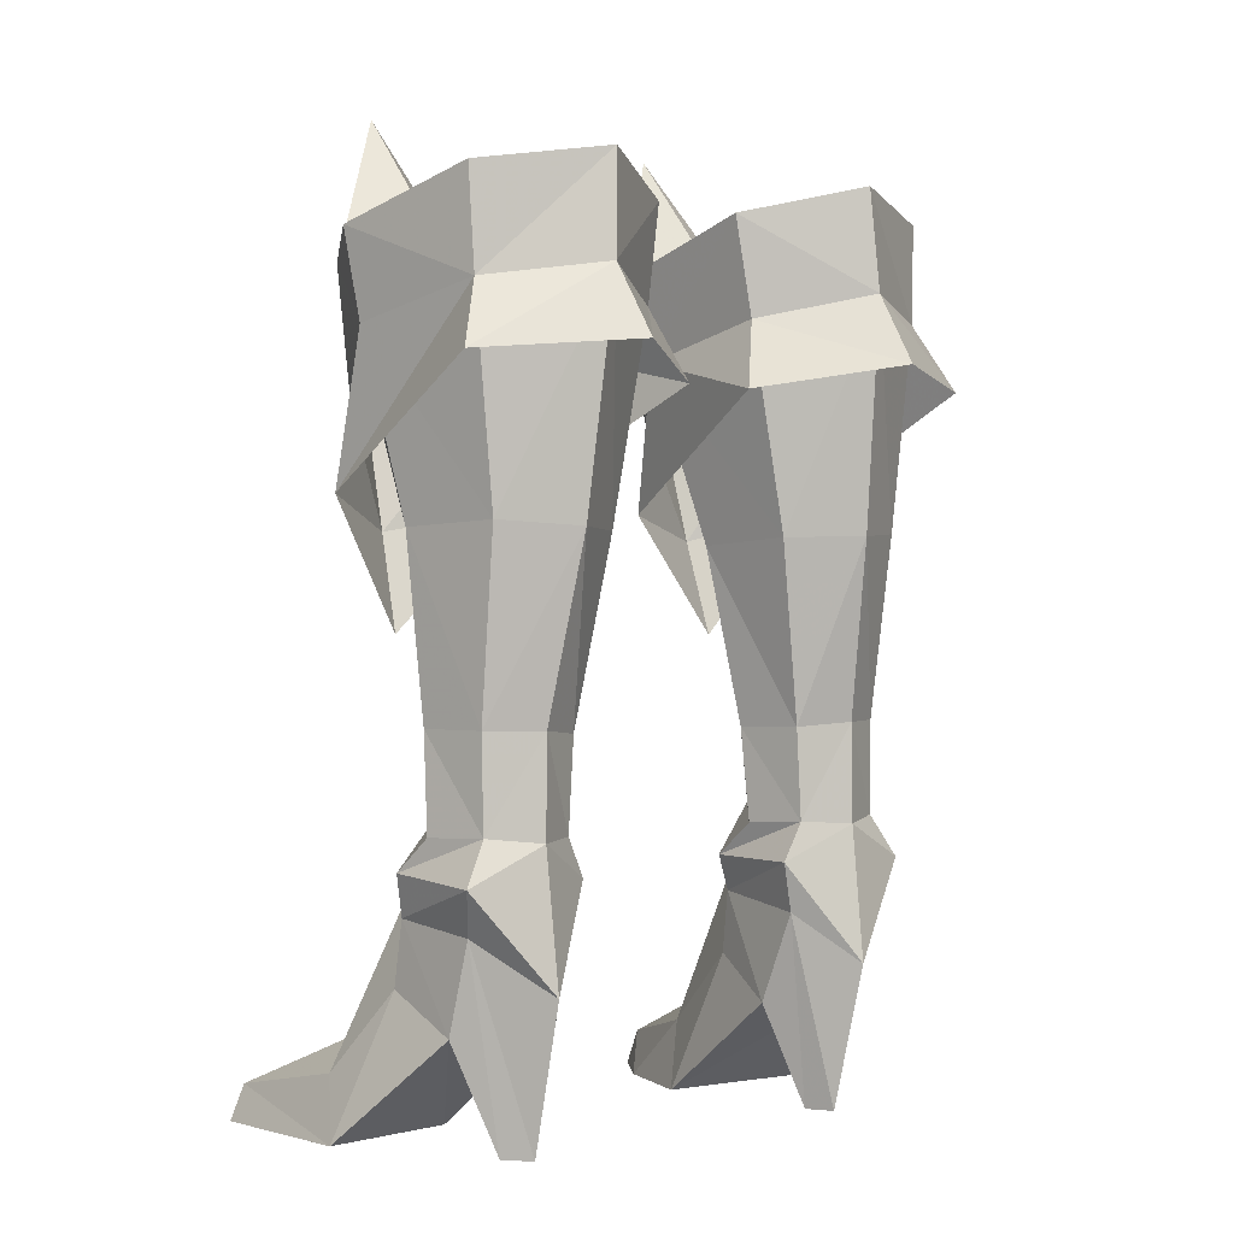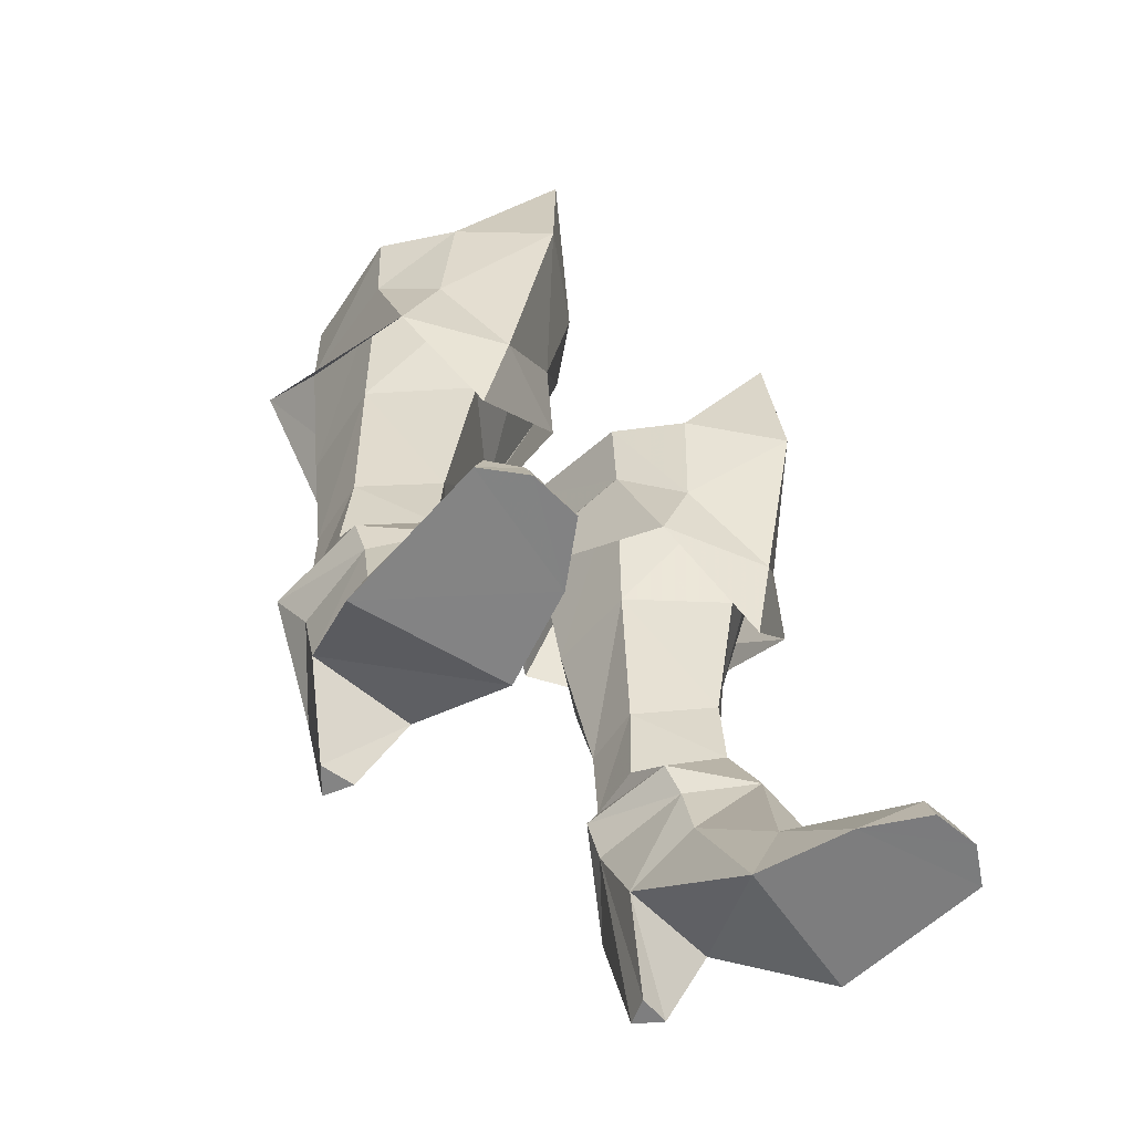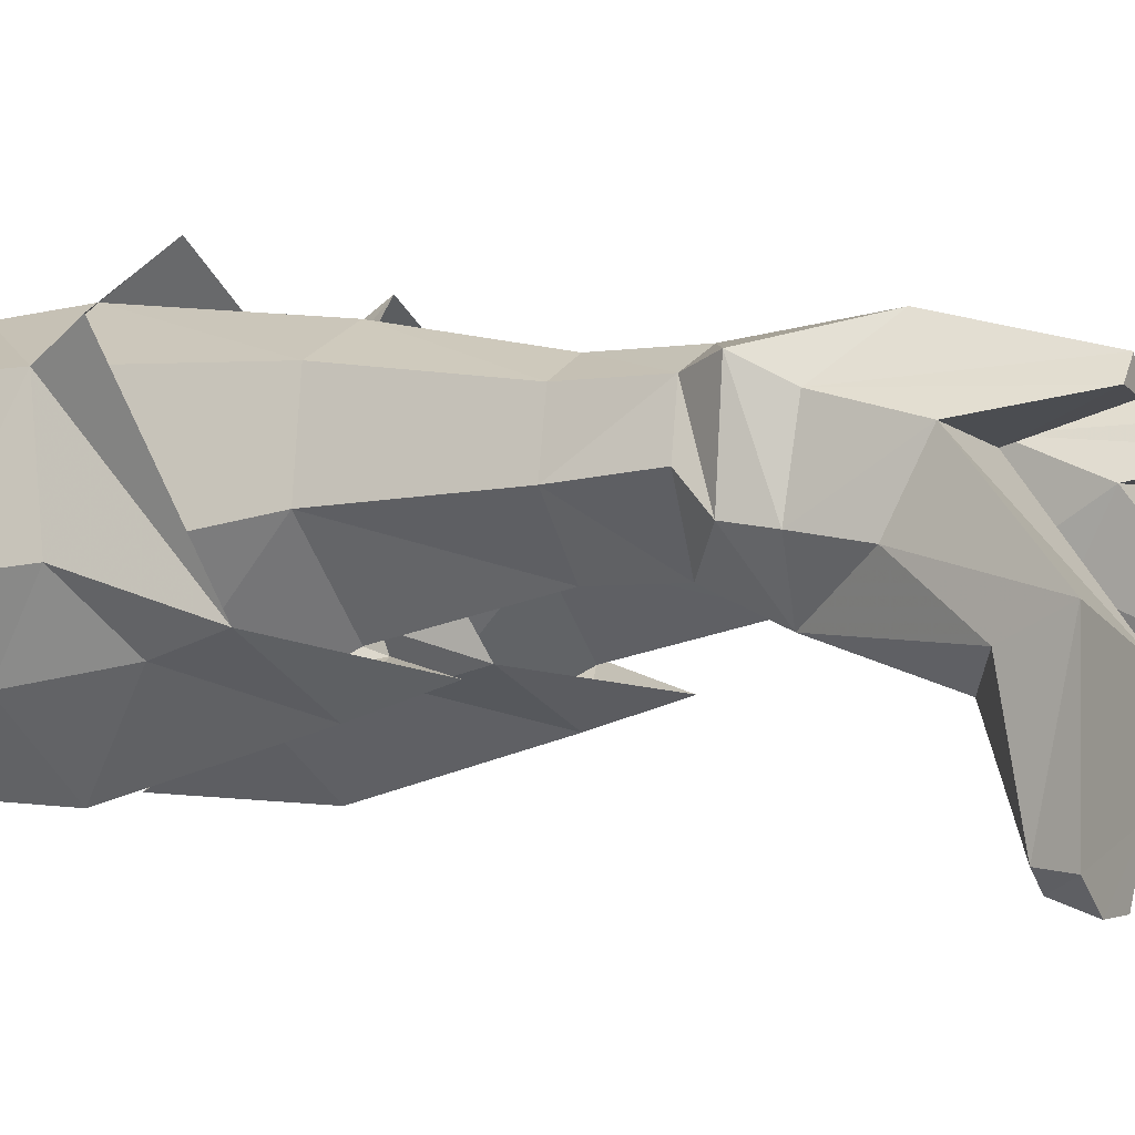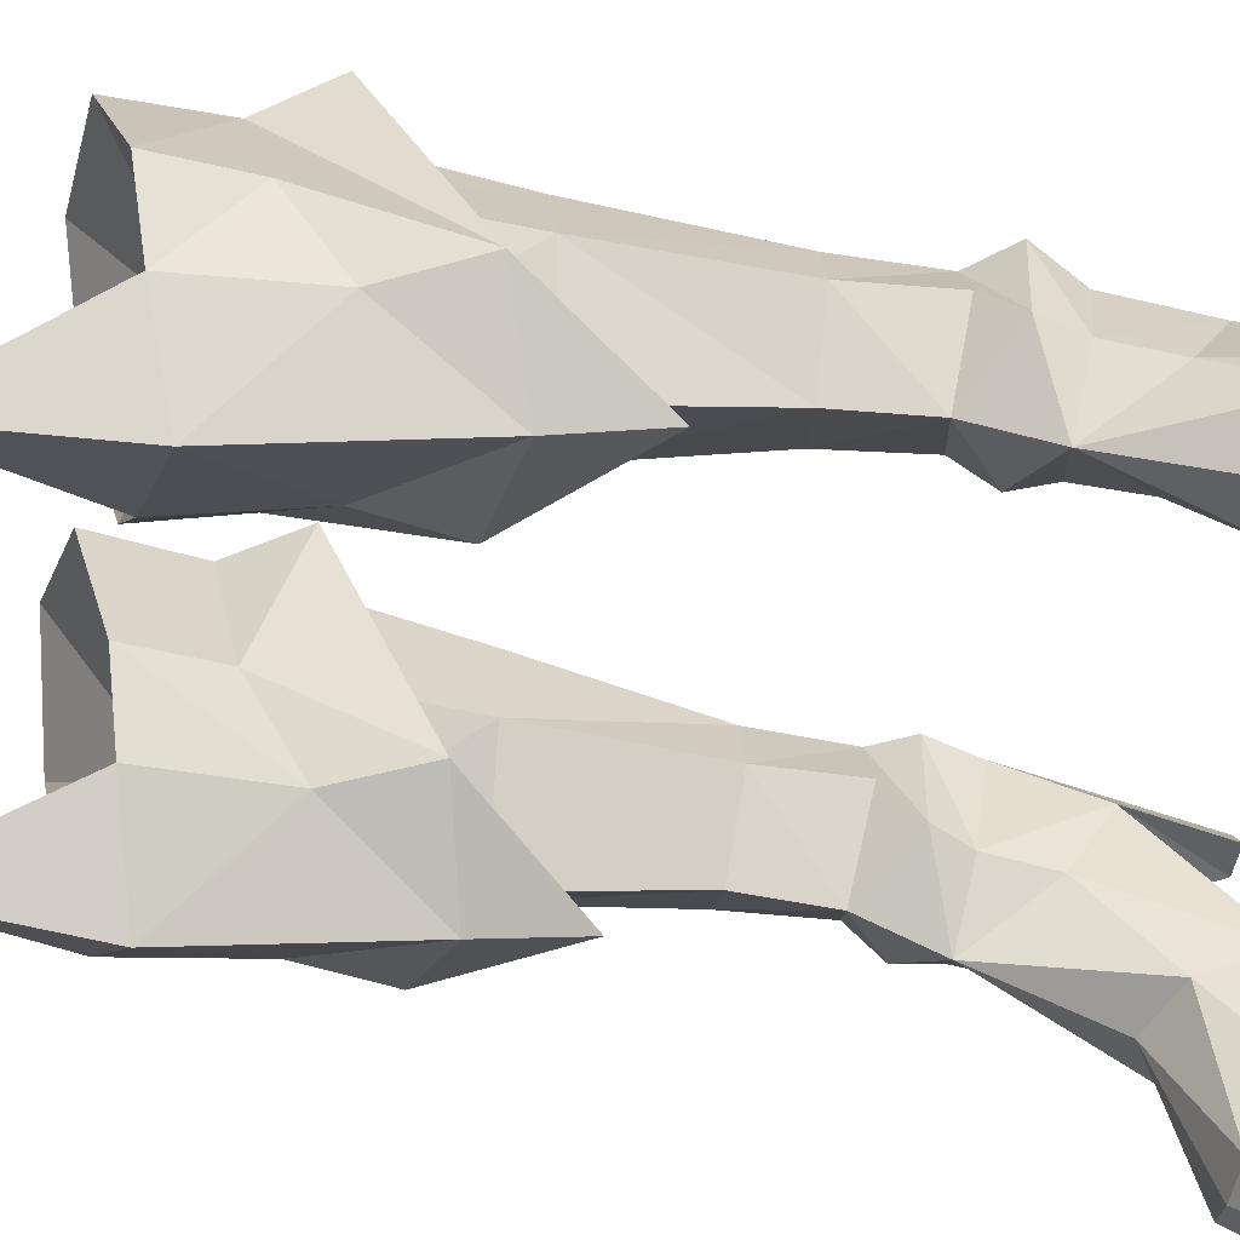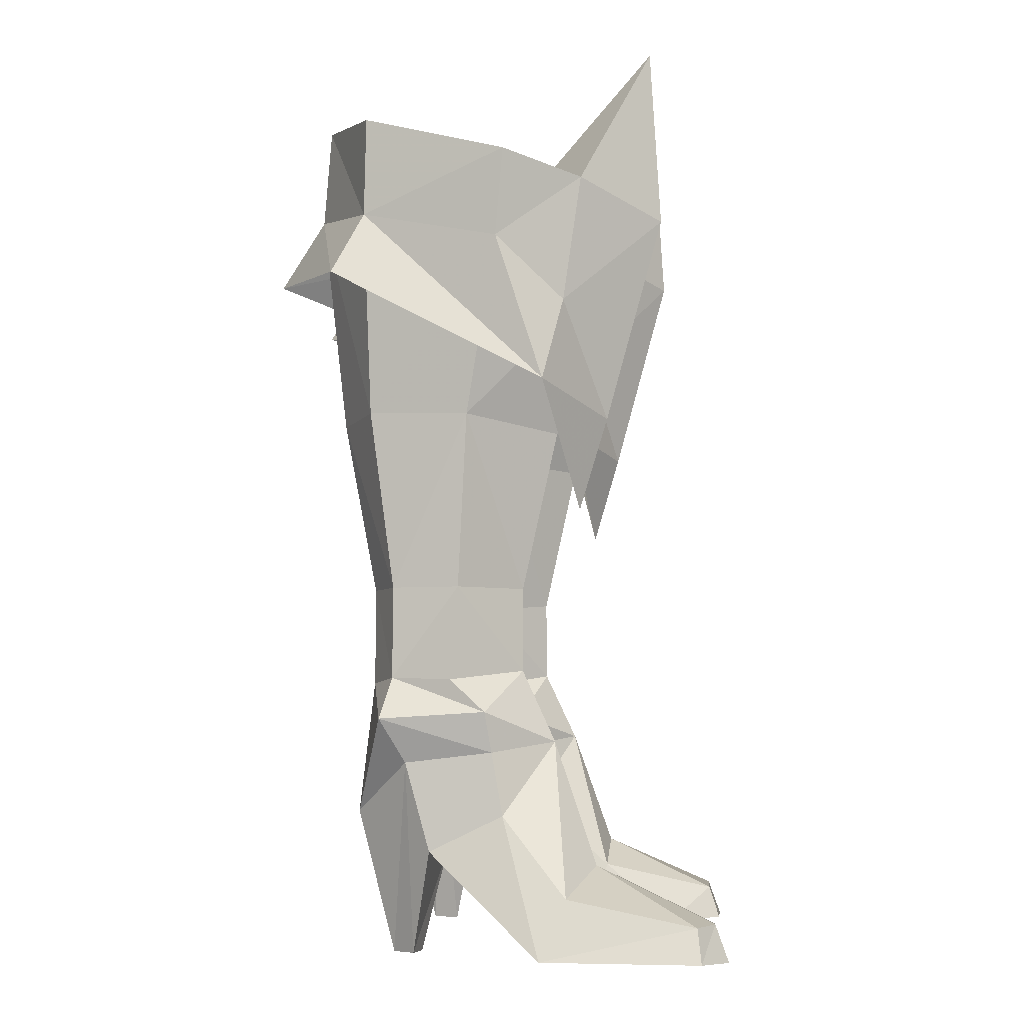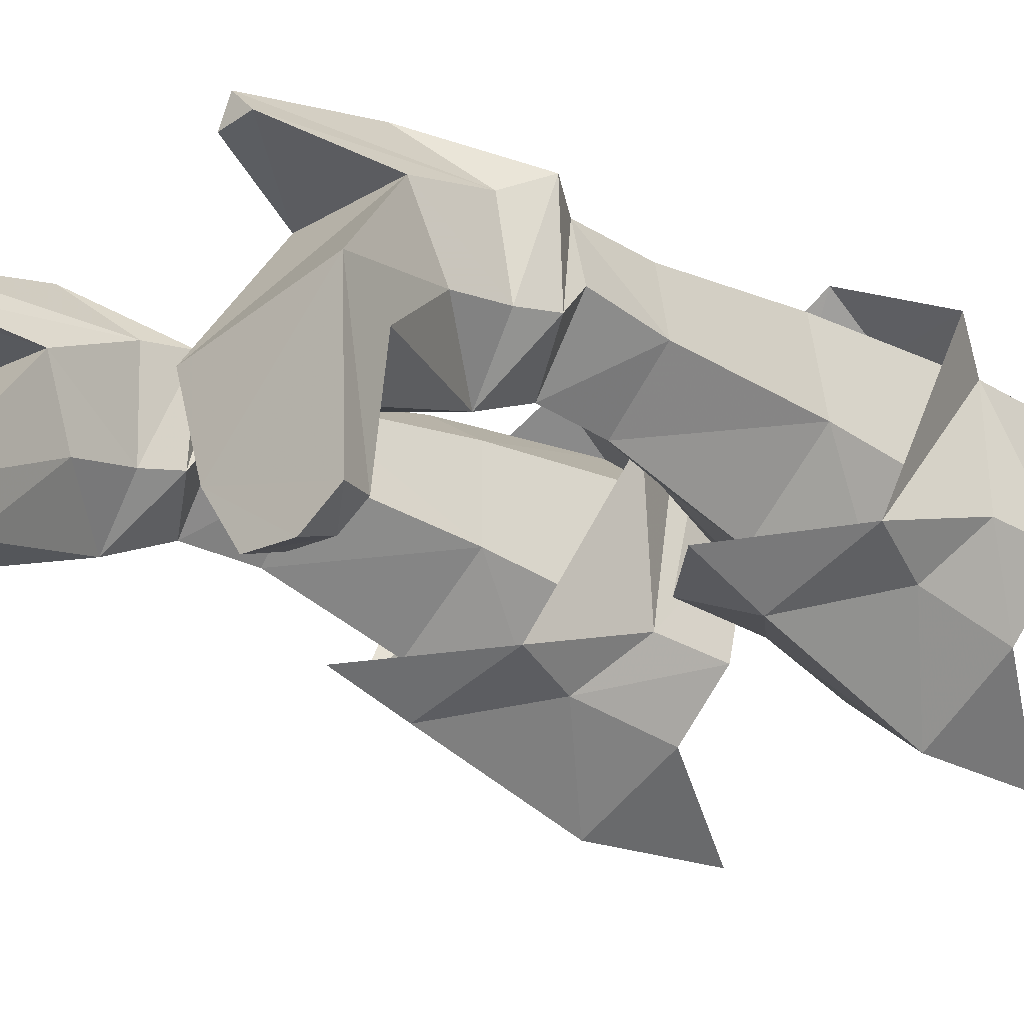
<metadata>
{"format":"obj","ext":"obj","renderer":"f3d","projection":"perspective","resolution":1024,"background":"white","views":[{"elev":-0.5,"azim":140.4,"up":"+Z"},{"elev":-60.5,"azim":-43.3,"up":"+Z"},{"elev":-3.9,"azim":115.9,"up":"+Y"},{"elev":-59.3,"azim":82.0,"up":"+Y"},{"elev":-5.4,"azim":-85.3,"up":"+Z"},{"elev":-22.8,"azim":-137.4,"up":"+Y"}]}
</metadata>
<code>
g knight_shoe_female_46680
v 7.823 4.769 22.24
v 7.961 4.688 25.15
v 8.852 0.4194 23.96
v 8.499 0.677 21.4
v 1.376 4.294 24.87
v 4.519 6.343 25.68
v 4.7 6.536 22.71
v 1.859 4.416 21.99
v 1.744 0.2768 21.11
v 1.294 -0.03759 23.64
v 8.341 -0.7222 17.05
v 8.744 5.618 20.29
v 4.618 7.859 20.64
v 1.062 5.165 19.96
v 2.403 -1.074 16.82
v 7.551 -1.862 23.35
v 7.478 -1.31 19.59
v 3.151 -1.58 19.4
v 2.694 -2.142 23.13
v -7.834 4.769 22.24
v -8.509 0.6769 21.4
v -8.862 0.4194 23.96
v -7.972 4.688 25.15
v -1.386 4.294 24.87
v -1.869 4.416 21.99
v -4.711 6.536 22.71
v -4.529 6.343 25.68
v -1.754 0.2768 21.11
v -1.304 -0.03757 23.64
v -8.755 5.618 20.29
v -8.352 -0.7223 17.05
v -1.072 5.165 19.96
v -4.628 7.859 20.64
v -2.413 -1.074 16.82
v -7.561 -1.862 23.35
v -7.489 -1.31 19.59
v -2.705 -2.142 23.13
v -3.161 -1.58 19.4
v 5.738 -1.714 13.32
v 5.596 -2.561 16.16
v 5.42 -4.275 22.41
v 5.04 -3.949 27.88
v -5.748 -1.714 13.32
v -5.606 -2.561 16.16
v -5.43 -4.275 22.41
v -5.051 -3.949 27.88
f 1 2 3
f 3 4 1
f 5 6 7
f 7 8 5
f 9 10 5
f 5 8 9
f 1 4 11
f 11 12 1
f 8 7 13
f 13 14 8
f 9 8 14
f 14 15 9
f 6 2 1
f 1 7 6
f 7 1 12
f 12 13 7
f 16 17 4
f 4 3 16
f 10 9 18
f 18 19 10
f 20 21 22
f 22 23 20
f 24 25 26
f 26 27 24
f 28 25 24
f 24 29 28
f 20 30 31
f 31 21 20
f 25 32 33
f 33 26 25
f 28 34 32
f 32 25 28
f 27 26 20
f 20 23 27
f 26 33 30
f 30 20 26
f 35 22 21
f 21 36 35
f 29 37 38
f 38 28 29
f 39 11 40
f 15 18 9
f 17 41 40
f 16 41 17
f 42 19 41
f 41 18 40
f 16 42 41
f 19 18 41
f 15 40 18
f 11 4 17
f 11 17 40
f 15 39 40
f 43 44 31
f 34 28 38
f 36 44 45
f 35 36 45
f 46 45 37
f 45 44 38
f 35 45 46
f 37 45 38
f 34 38 44
f 31 36 21
f 31 44 36
f 34 44 43
g knight_shoe_female_46680
v 7.333 1.903 10.87
v 5.537 0.06799 10.88
v 5.687 0.06048 8.355
v 7.39 2.135 8.074
v 5.452 4.668 10.85
v 6.972 3.919 10.86
v 6.924 3.944 8.135
v 5.483 4.676 7.979
v 8.499 0.677 21.4
v 7.707 1.612 16.09
v 7.129 4.622 16.2
v 7.823 4.769 22.24
v 3.674 1.977 10.68
v 3.806 2.19 7.948
v 4.173 3.942 8.055
v 4.011 3.948 10.72
v 1.744 0.2768 21.11
v 1.859 4.416 21.99
v 3.073 4.399 16.02
v 2.887 1.375 15.86
v 5.42 -4.275 22.41
v 5.486 -0.9998 15.72
v 4.7 6.536 22.71
v 5.004 5.719 16.05
v -5.698 0.06046 8.355
v -5.548 0.06798 10.88
v -7.344 1.903 10.87
v -7.4 2.135 8.074
v -6.935 3.944 8.135
v -6.982 3.919 10.86
v -5.462 4.668 10.85
v -5.493 4.676 7.979
v -7.139 4.622 16.2
v -7.717 1.611 16.09
v -8.509 0.6769 21.4
v -7.834 4.769 22.24
v -3.685 1.977 10.68
v -3.816 2.19 7.948
v -4.021 3.948 10.72
v -4.183 3.942 8.055
v -3.083 4.399 16.02
v -1.869 4.416 21.99
v -1.754 0.2768 21.11
v -2.898 1.375 15.86
v -5.43 -4.275 22.41
v -5.497 -0.9999 15.72
v -4.711 6.536 22.71
v -5.014 5.719 16.05
v 8.852 0.4194 23.96
v 7.961 4.688 25.15
v 5.02 0.9372 22.19
v 4.519 6.343 25.68
v 1.376 4.294 24.87
v 1.294 -0.03759 23.64
v 7.551 -1.862 23.35
v 2.694 -2.142 23.13
v 5.04 -3.949 27.88
v 5.893 -0.941 6.197
v 6.391 -2.217 2.506
v 8.077 -1.377 1.63
v 7.316 0.5501 4.004
v 7.517 -5.737 0.9029
v 7.633 -6.127 -0.1968
v 8.763 -5.324 -0.1485
v 8.392 -5.209 0.8691
v 8.568 -0.6055 -0.1331
v 7.157 2.772 2.929
v 4.144 -1.622 -0.2615
v 3.961 2.562 2.829
v 7.157 2.772 2.929
v 8.568 -0.6055 -0.1331
v 7.311 0.8808 5.887
v 7.1 3.51 5.579
v 3.961 2.562 2.829
v 4.388 0.4179 4.02
v 4.303 0.7205 5.867
v 3.987 3.722 5.488
v 6.297 -5.744 0.807
v 6.173 -6.084 -0.2458
v 7.633 -6.127 -0.1968
v 6.173 -6.084 -0.2458
v 5.013 -4.404 -0.2574
v 8.763 -5.324 -0.1485
v 4.817 -2.127 1.708
v 3.961 2.562 2.829
v 4.999 3.236 -0.2205
v 5.98 3.38 -0.1923
v 7.157 2.772 2.929
v 6.924 3.944 8.135
v 7.39 2.135 8.074
v 7.605 1.071 7.099
v 7.668 4.246 6.902
v 3.839 0.8641 6.947
v 3.806 2.19 7.948
v 4.173 3.942 8.055
v 3.617 3.851 6.927
v 7.311 0.8808 5.887
v 7.1 3.51 5.579
v 4.303 0.7205 5.867
v 3.987 3.722 5.488
v 4.144 -1.622 -0.2615
v 5.013 -4.404 -0.2574
v 5.98 3.38 -0.1923
v 4.999 3.236 -0.2205
v 5.355 4.052 -0.2085
v 7.1 3.51 5.579
v 7.157 2.772 2.929
v 5.98 3.38 -0.1923
v 4.999 3.236 -0.2205
v 3.961 2.562 2.829
v 3.987 3.722 5.488
v 5.434 5.144 4.074
v 5.355 4.052 -0.2085
v 5.893 -0.941 6.197
v 5.434 5.144 4.074
v 5.483 4.676 7.979
v 5.687 0.06048 8.355
v -8.862 0.4194 23.96
v -5.03 0.9372 22.19
v -7.972 4.688 25.15
v -4.529 6.343 25.68
v -1.386 4.294 24.87
v -1.304 -0.03757 23.64
v -7.561 -1.862 23.35
v -2.705 -2.142 23.13
v -5.051 -3.949 27.88
v -8.087 -1.377 1.63
v -6.402 -2.217 2.506
v -5.904 -0.941 6.197
v -7.326 0.5501 4.004
v -8.774 -5.324 -0.1485
v -7.643 -6.127 -0.1968
v -7.527 -5.737 0.9029
v -8.402 -5.209 0.8691
v -8.578 -0.6055 -0.1331
v -7.167 2.772 2.929
v -7.167 2.772 2.929
v -3.972 2.562 2.829
v -4.155 -1.622 -0.2615
v -8.578 -0.6055 -0.1331
v -7.321 0.8808 5.887
v -7.11 3.51 5.579
v -4.313 0.7205 5.867
v -4.399 0.4179 4.02
v -3.972 2.562 2.829
v -3.998 3.722 5.488
v -6.183 -6.084 -0.2458
v -6.307 -5.744 0.807
v -5.023 -4.404 -0.2574
v -6.183 -6.084 -0.2458
v -7.643 -6.127 -0.1968
v -8.774 -5.324 -0.1485
v -4.827 -2.127 1.708
v -5.99 3.38 -0.1923
v -5.009 3.236 -0.2205
v -3.972 2.562 2.829
v -7.167 2.772 2.929
v -7.615 1.071 7.099
v -7.4 2.135 8.074
v -6.935 3.944 8.135
v -7.679 4.246 6.902
v -4.183 3.942 8.055
v -3.816 2.19 7.948
v -3.85 0.8641 6.947
v -3.627 3.851 6.927
v -7.321 0.8808 5.887
v -7.11 3.51 5.579
v -4.313 0.7205 5.867
v -3.998 3.722 5.488
v -5.023 -4.404 -0.2574
v -4.155 -1.622 -0.2615
v -5.366 4.052 -0.2085
v -5.009 3.236 -0.2205
v -5.99 3.38 -0.1923
v -5.99 3.38 -0.1923
v -7.167 2.772 2.929
v -7.11 3.51 5.579
v -3.998 3.722 5.488
v -3.972 2.562 2.829
v -5.009 3.236 -0.2205
v -5.366 4.052 -0.2085
v -5.444 5.144 4.074
v -5.904 -0.941 6.197
v -5.444 5.144 4.074
v -5.493 4.676 7.979
v -5.698 0.06046 8.355
f 47 48 49
f 49 50 47
f 51 52 53
f 53 54 51
f 55 56 57
f 57 58 55
f 49 48 59
f 59 60 49
f 61 62 51
f 51 54 61
f 63 64 65
f 65 66 63
f 56 55 67
f 67 68 56
f 69 58 57
f 57 70 69
f 56 47 52
f 52 57 56
f 67 63 66
f 66 68 67
f 65 64 69
f 69 70 65
f 62 59 66
f 66 65 62
f 56 68 48
f 48 47 56
f 70 57 52
f 52 51 70
f 48 68 66
f 66 59 48
f 62 65 70
f 70 51 62
f 47 50 53
f 53 52 47
f 61 60 59
f 59 62 61
f 71 72 73
f 73 74 71
f 75 76 77
f 77 78 75
f 79 80 81
f 81 82 79
f 83 72 71
f 71 84 83
f 77 85 86
f 86 78 77
f 87 88 89
f 89 90 87
f 91 81 80
f 80 92 91
f 79 82 93
f 93 94 79
f 76 73 80
f 80 79 76
f 90 89 91
f 91 92 90
f 93 88 87
f 87 94 93
f 90 83 85
f 85 87 90
f 72 92 80
f 80 73 72
f 76 79 94
f 94 77 76
f 90 92 72
f 72 83 90
f 94 87 85
f 85 77 94
f 75 74 73
f 73 76 75
f 83 84 86
f 86 85 83
f 95 96 97
f 98 99 97
f 99 100 97
f 96 98 97
f 101 95 97
f 100 102 97
f 103 101 97
f 102 103 97
f 104 105 106
f 106 107 104
f 108 109 110
f 110 111 108
f 107 106 112
f 112 113 107
f 114 115 116
f 116 117 114
f 118 107 113
f 113 119 118
f 120 121 122
f 122 123 120
f 108 124 125
f 125 109 108
f 111 110 112
f 112 106 111
f 126 127 128
f 128 129 126
f 117 129 128
f 128 114 117
f 105 108 111
f 111 106 105
f 104 121 130
f 130 105 104
f 131 132 133
f 133 134 131
f 135 136 137
f 137 138 135
f 139 140 141
f 141 142 139
f 138 137 143
f 143 144 138
f 145 139 142
f 142 146 145
f 118 104 107
f 130 147 148
f 149 150 151
f 104 122 121
f 105 124 108
f 120 147 121
f 152 153 154
f 155 156 157
f 158 152 159
f 155 157 159
f 159 152 154
f 159 157 158
f 147 130 121
f 124 130 148
f 125 124 148
f 130 124 105
f 143 137 160
f 160 139 145
f 144 161 138
f 161 142 162
f 137 163 160
f 137 136 163
f 160 163 139
f 163 140 139
f 162 135 138
f 161 162 138
f 142 141 162
f 161 146 142
f 164 165 166
f 167 165 168
f 168 165 169
f 166 165 167
f 170 165 164
f 169 165 171
f 172 165 170
f 171 165 172
f 173 174 175
f 175 176 173
f 177 178 179
f 179 180 177
f 181 173 176
f 176 182 181
f 183 184 185
f 185 186 183
f 182 176 187
f 187 188 182
f 189 190 191
f 191 192 189
f 193 194 179
f 179 178 193
f 181 177 180
f 180 173 181
f 195 196 197
f 197 198 195
f 195 198 186
f 186 185 195
f 180 179 174
f 174 173 180
f 199 190 175
f 175 174 199
f 200 201 202
f 202 203 200
f 204 205 206
f 206 207 204
f 208 209 210
f 210 211 208
f 212 204 207
f 207 213 212
f 211 210 214
f 214 215 211
f 176 175 187
f 216 217 199
f 218 219 220
f 190 189 175
f 179 194 174
f 190 217 191
f 221 222 223
f 224 225 226
f 227 223 228
f 227 224 226
f 221 223 227
f 228 224 227
f 190 199 217
f 216 199 194
f 216 194 193
f 174 194 199
f 229 204 212
f 214 210 229
f 207 230 213
f 231 211 230
f 229 232 204
f 232 205 204
f 210 232 229
f 210 209 232
f 207 206 231
f 207 231 230
f 231 208 211
f 211 215 230

</code>
